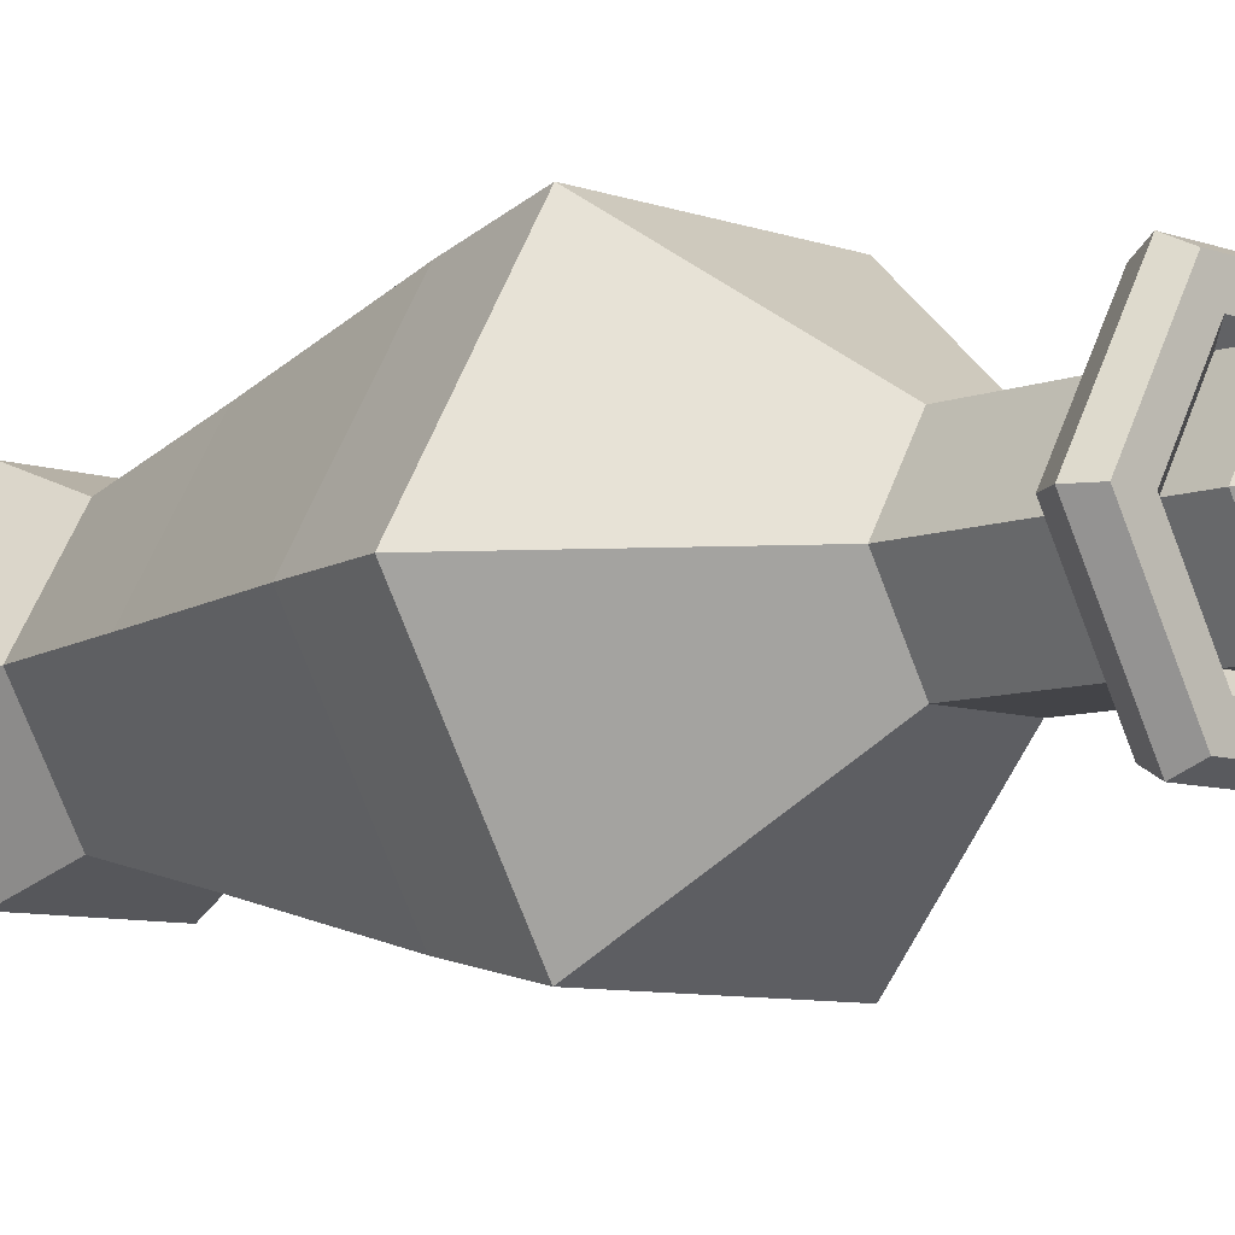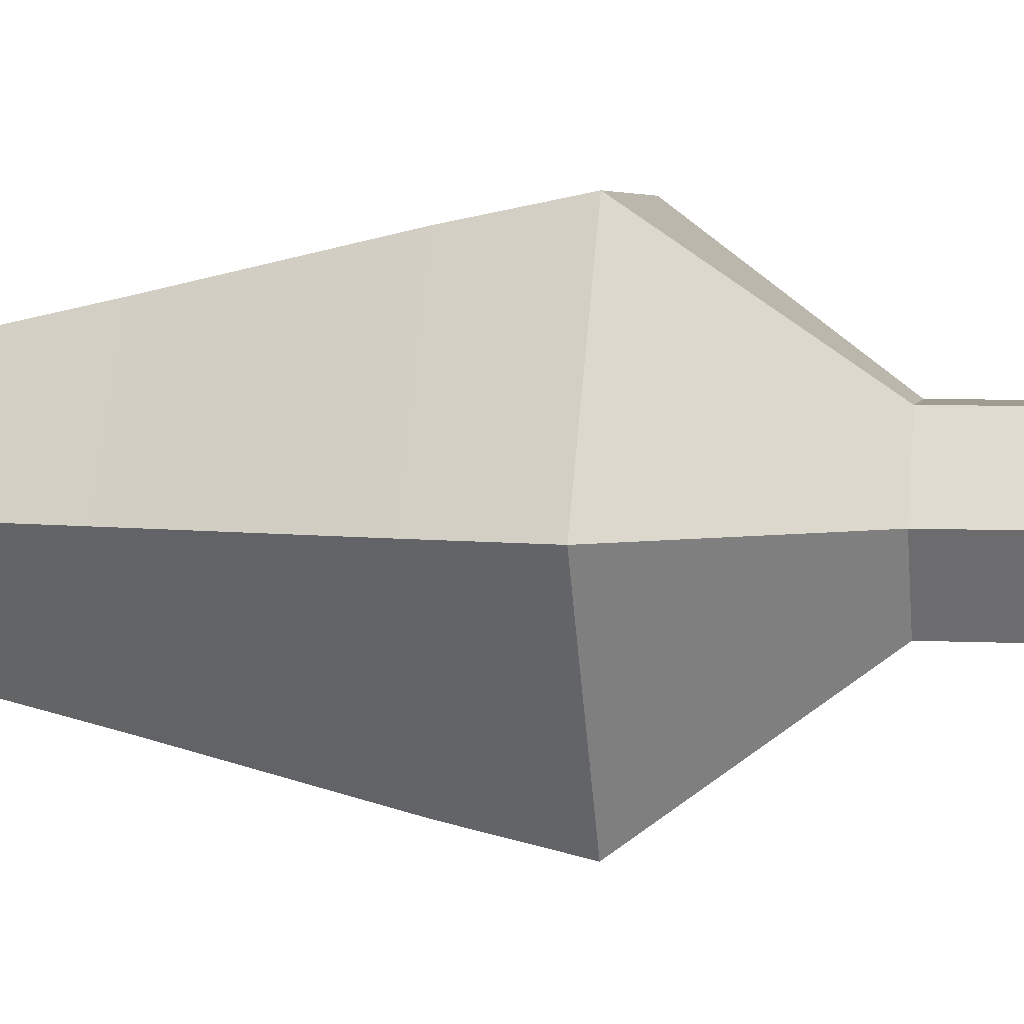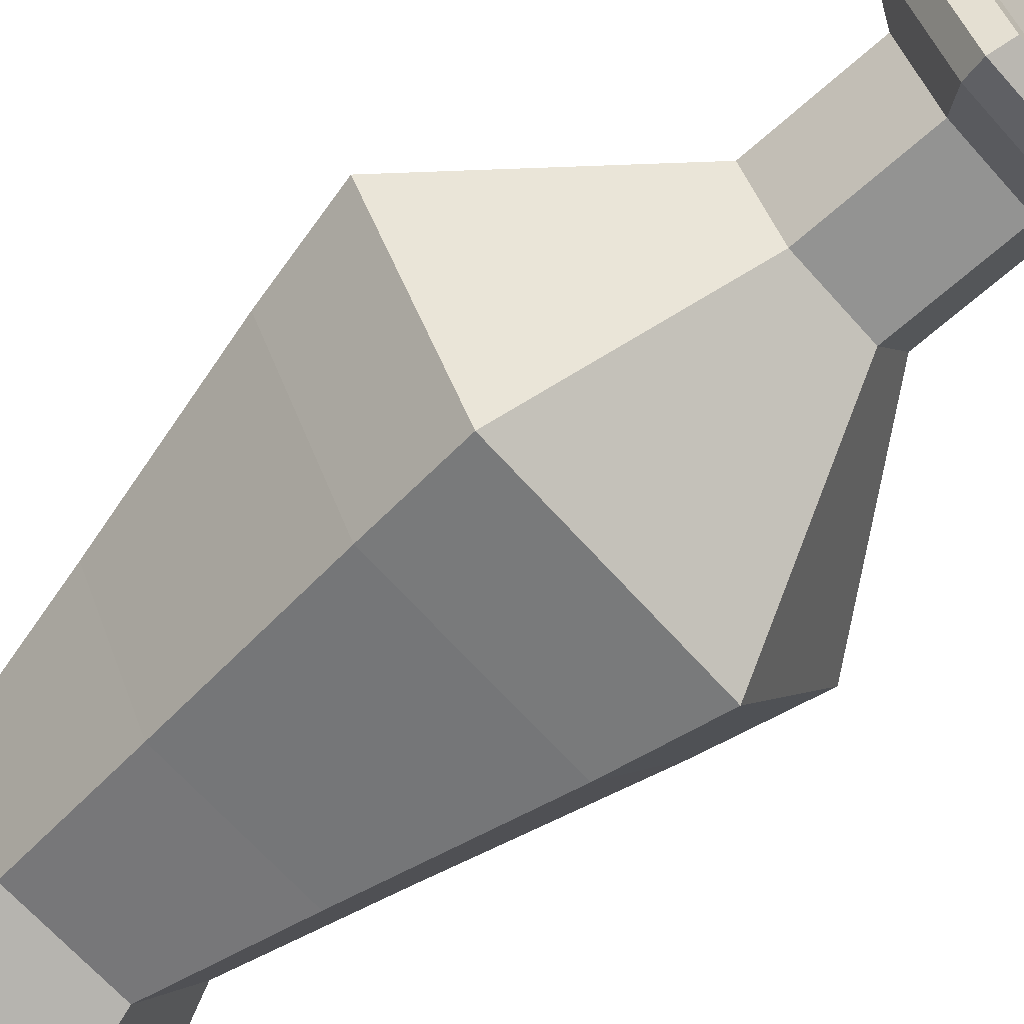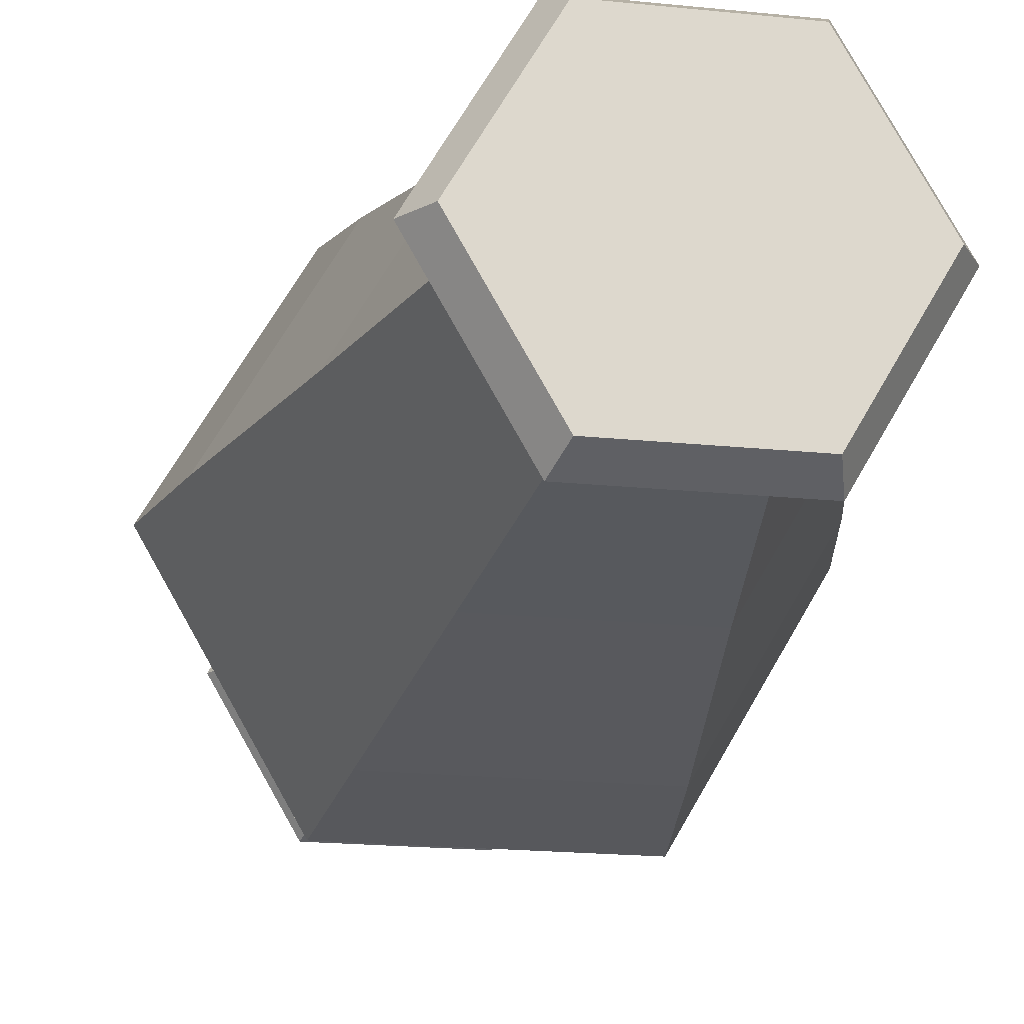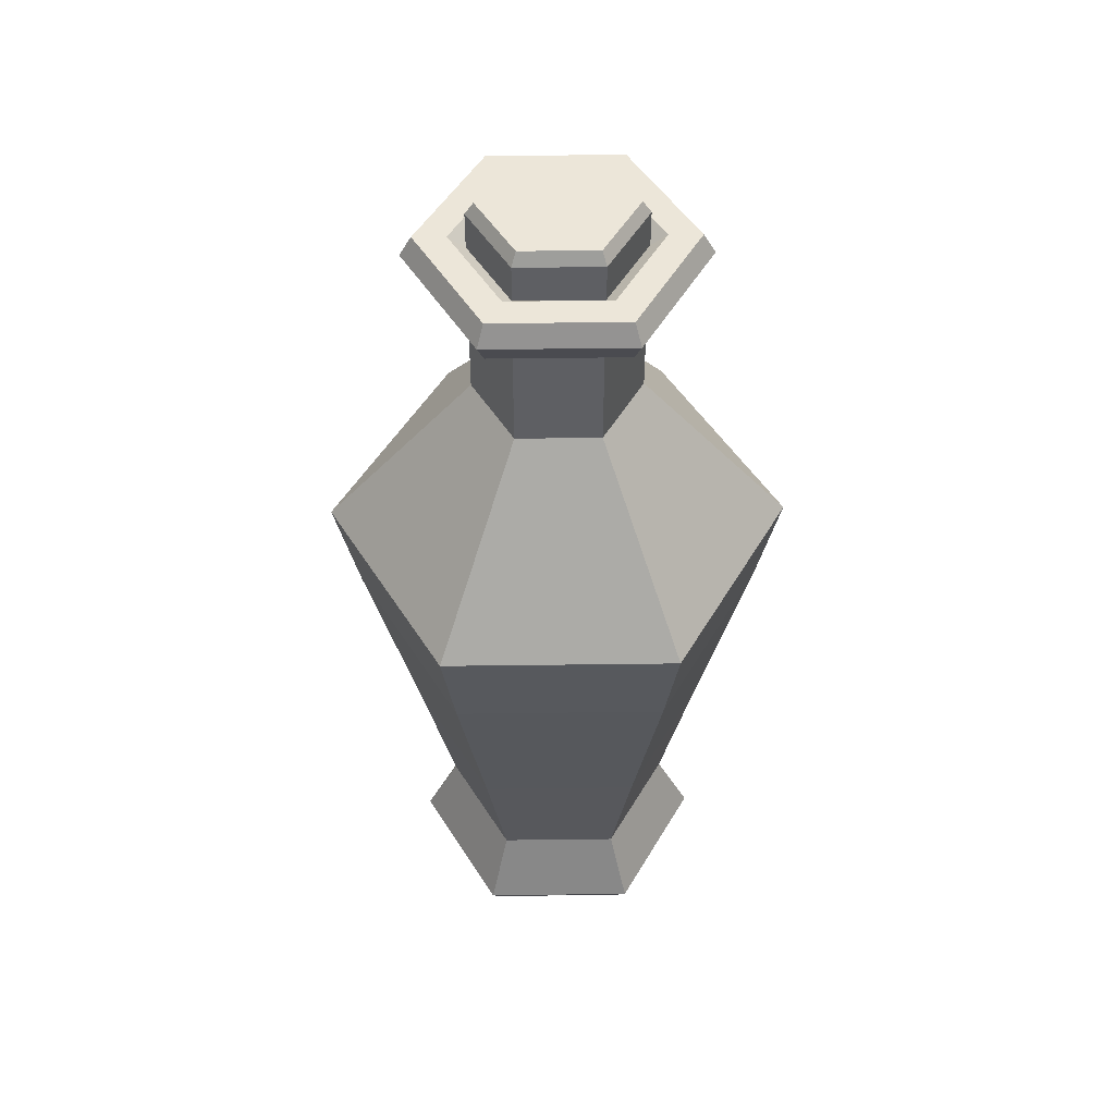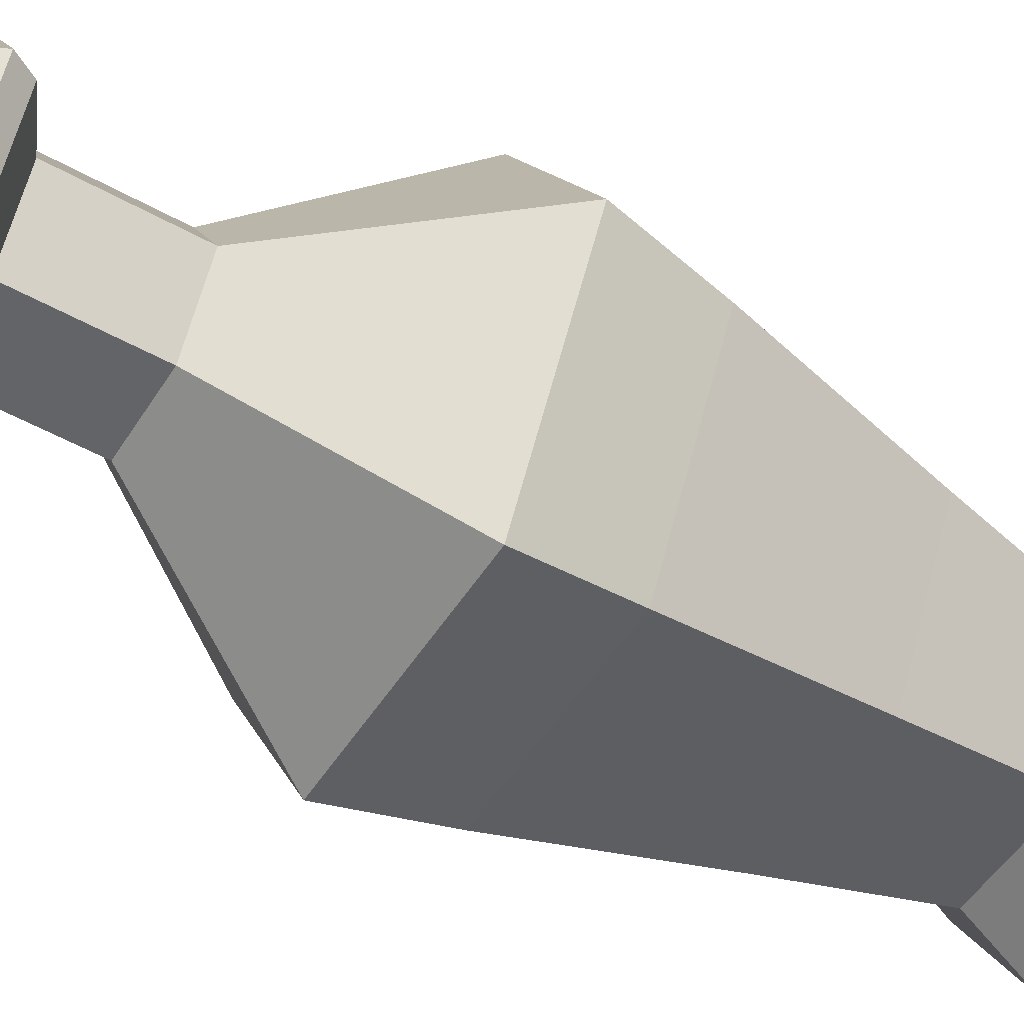
<metadata>
{"format":"obj","ext":"obj","renderer":"f3d","projection":"perspective","resolution":1024,"background":"white","views":[{"elev":-8.2,"azim":136.2,"up":"+Z"},{"elev":4.4,"azim":100.7,"up":"+Z"},{"elev":-66.6,"azim":131.7,"up":"+Z"},{"elev":-18.1,"azim":-11.7,"up":"+Z"},{"elev":49.4,"azim":179.2,"up":"+Y"},{"elev":-51.1,"azim":-121.3,"up":"+Z"}]}
</metadata>
<code>
o Green_Potion_8(Label)_Cylinder.054
v -0.0134 0.1741 -0.02279
v -0.01487 0.1697 -0.02534
v -0.02661 0.1741 0.000102
v -0.02956 0.1697 0.000102
v -0.0134 0.1741 0.023
v -0.01487 0.1697 0.02555
v 0.01304 0.1741 0.023
v 0.01451 0.1697 0.02555
v 0.02626 0.1741 0.000102
v 0.0292 0.1697 0.000102
v 0.01304 0.1741 -0.02279
v 0.01451 0.1697 -0.02534
v -0.01487 0.1517 -0.02534
v -0.02956 0.1517 0.000102
v 0.01451 0.1517 -0.02534
v -0.01487 0.1517 0.02555
v 0.01451 0.1517 0.02555
v 0.0292 0.1517 0.000102
v -0.02221 0.1517 0.01282
v 0.02186 0.1517 -0.01262
v -0.02142 -0.1308 -0.03712
v 0.02144 -0.1308 -0.03712
v 0.04287 -0.1308 -5e-06
v 0.02144 -0.1308 0.03711
v -0.02142 -0.1308 0.03711
v -0.04285 -0.1308 -5e-06
v -0.04112 0.03077 -0.07125
v 0.02531 0.1531 -0.04383
v -0.0506 0.1531 -5e-06
v 0.04114 0.03077 -0.07125
v 0.02531 0.1531 0.04382
v 0.08227 0.03077 -5e-06
v -0.0253 0.1531 0.04382
v 0.04114 0.03077 0.07124
v 0.05062 0.1531 -5e-06
v -0.04112 0.03077 0.07124
v -0.0253 0.1531 -0.04383
v -0.08225 0.03077 -5e-06
v -0.04639 0.1605 -5e-06
v -0.02319 0.1605 0.04018
v 0.02321 0.1605 0.04018
v 0.04641 0.1605 -5e-06
v 0.02321 0.1605 -0.04019
v -0.02319 0.1605 -0.04019
v -0.02319 0.1457 -0.04019
v 0.02321 0.1457 -0.04019
v 0.04641 0.1457 -5e-06
v 0.02321 0.1457 0.04018
v -0.02319 0.1457 0.04018
v -0.04639 0.1457 -5e-06
v -0.02943 0.1374 -5e-06
v -0.01471 0.1374 0.02549
v 0.01473 0.1374 0.02549
v 0.02945 0.1374 -5e-06
v 0.01473 0.1374 -0.0255
v -0.01471 0.1374 -0.0255
v -0.01471 0.09473 -0.0255
v 0.01473 0.09473 -0.0255
v 0.02945 0.09473 -5e-06
v 0.01473 0.09473 0.02549
v -0.01471 0.09473 0.02549
v -0.02943 0.09473 -5e-06
v -0.03507 0.1605 -5e-06
v -0.01753 0.1605 0.03037
v 0.01755 0.1605 0.03037
v 0.03509 0.1605 -5e-06
v 0.01755 0.1605 -0.03038
v -0.01753 0.1605 -0.03038
v -0.02853 0.1555 -5e-06
v -0.01426 0.1555 0.02471
v 0.01428 0.1555 0.02471
v 0.02855 0.1555 -5e-06
v 0.01428 0.1555 -0.02472
v -0.01426 0.1555 -0.02472
v -0.02431 -0.1662 -0.04212
v -0.02744 -0.1566 -0.04755
v 0.02432 -0.1662 -0.04212
v 0.02746 -0.1566 -0.04755
v 0.04864 -0.1662 -5e-06
v 0.05491 -0.1566 -5e-06
v 0.02432 -0.1662 0.04211
v 0.02746 -0.1566 0.04754
v -0.02431 -0.1662 0.04211
v -0.02744 -0.1566 0.04754
v -0.04862 -0.1662 -5e-06
v -0.05489 -0.1566 -5e-06
v -0.02799 -0.07697 -0.0485
v -0.03693 -0.006673 -0.06398
v 0.03694 -0.006673 -0.06398
v 0.028 -0.07697 -0.0485
v -0.05599 -0.07697 -5e-06
v -0.07386 -0.006673 -5e-06
v 0.07388 -0.006673 -5e-06
v 0.056 -0.07697 -5e-06
v 0.03694 -0.006673 0.06397
v 0.028 -0.07697 0.04849
v -0.03693 -0.006673 0.06397
v -0.02799 -0.07697 0.04849
v -0.05539 -0.006673 0.03198
v -0.04199 -0.07697 0.02424
v 0.05541 -0.006673 0.03198
v 0.042 -0.07697 0.02424
f 2 4 3 1
f 4 6 5 3
f 6 8 7 5
f 8 10 9 7
f 10 12 11 9
f 12 2 1 11
f 1 3 5 7 9 11
f 2 13 14 4
f 6 16 17 8
f 12 15 13 2
f 10 18 20 15 12
f 8 17 18 10
f 4 14 19 16 6
f 98 97 99 100
f 96 95 97 98
f 102 101 95 96
f 89 30 32 93
f 95 34 36 97
f 97 36 38 92 99
f 92 38 27 88
f 93 32 34 95 101
f 49 48 31 33
f 75 77 79 81 83 85
f 23 24 82 80
f 24 25 84 82
f 25 26 86 84
f 21 22 78 76
f 22 23 80 78
f 54 55 46 47
f 52 53 48 49
f 53 54 47 48
f 51 52 49 50
f 55 56 45 46
f 33 31 41 40
f 88 27 30 89
f 45 50 29 37
f 29 33 40 39
f 28 37 44 43
f 35 28 43 42
f 46 45 37 28
f 59 58 55 54
f 50 49 33 29
f 37 29 39 44
f 47 46 28 35
f 31 35 42 41
f 48 47 35 31
f 62 61 52 51
f 56 51 50 45
f 58 57 56 55
f 57 62 51 56
f 61 60 53 52
f 60 59 54 53
f 41 42 66 65
f 44 39 63 68
f 40 41 65 64
f 42 43 67 66
f 43 44 68 67
f 39 40 64 63
f 63 64 70 69
f 66 67 73 72
f 64 65 71 70
f 67 68 74 73
f 65 66 72 71
f 68 63 69 74
f 38 62 57 27
f 36 61 62 38
f 34 60 61 36
f 32 59 60 34
f 30 58 59 32
f 27 57 58 30
f 77 75 76 78
f 79 77 78 80
f 81 79 80 82
f 83 81 82 84
f 85 83 84 86
f 75 85 86 76
f 26 21 76 86
f 21 87 90 22
f 87 88 89 90
f 23 94 102 96 24
f 94 93 101 102
f 26 91 87 21
f 91 92 88 87
f 25 98 100 91 26
f 24 96 98 25
f 22 90 94 23
f 90 89 93 94
f 100 99 92 91

</code>
